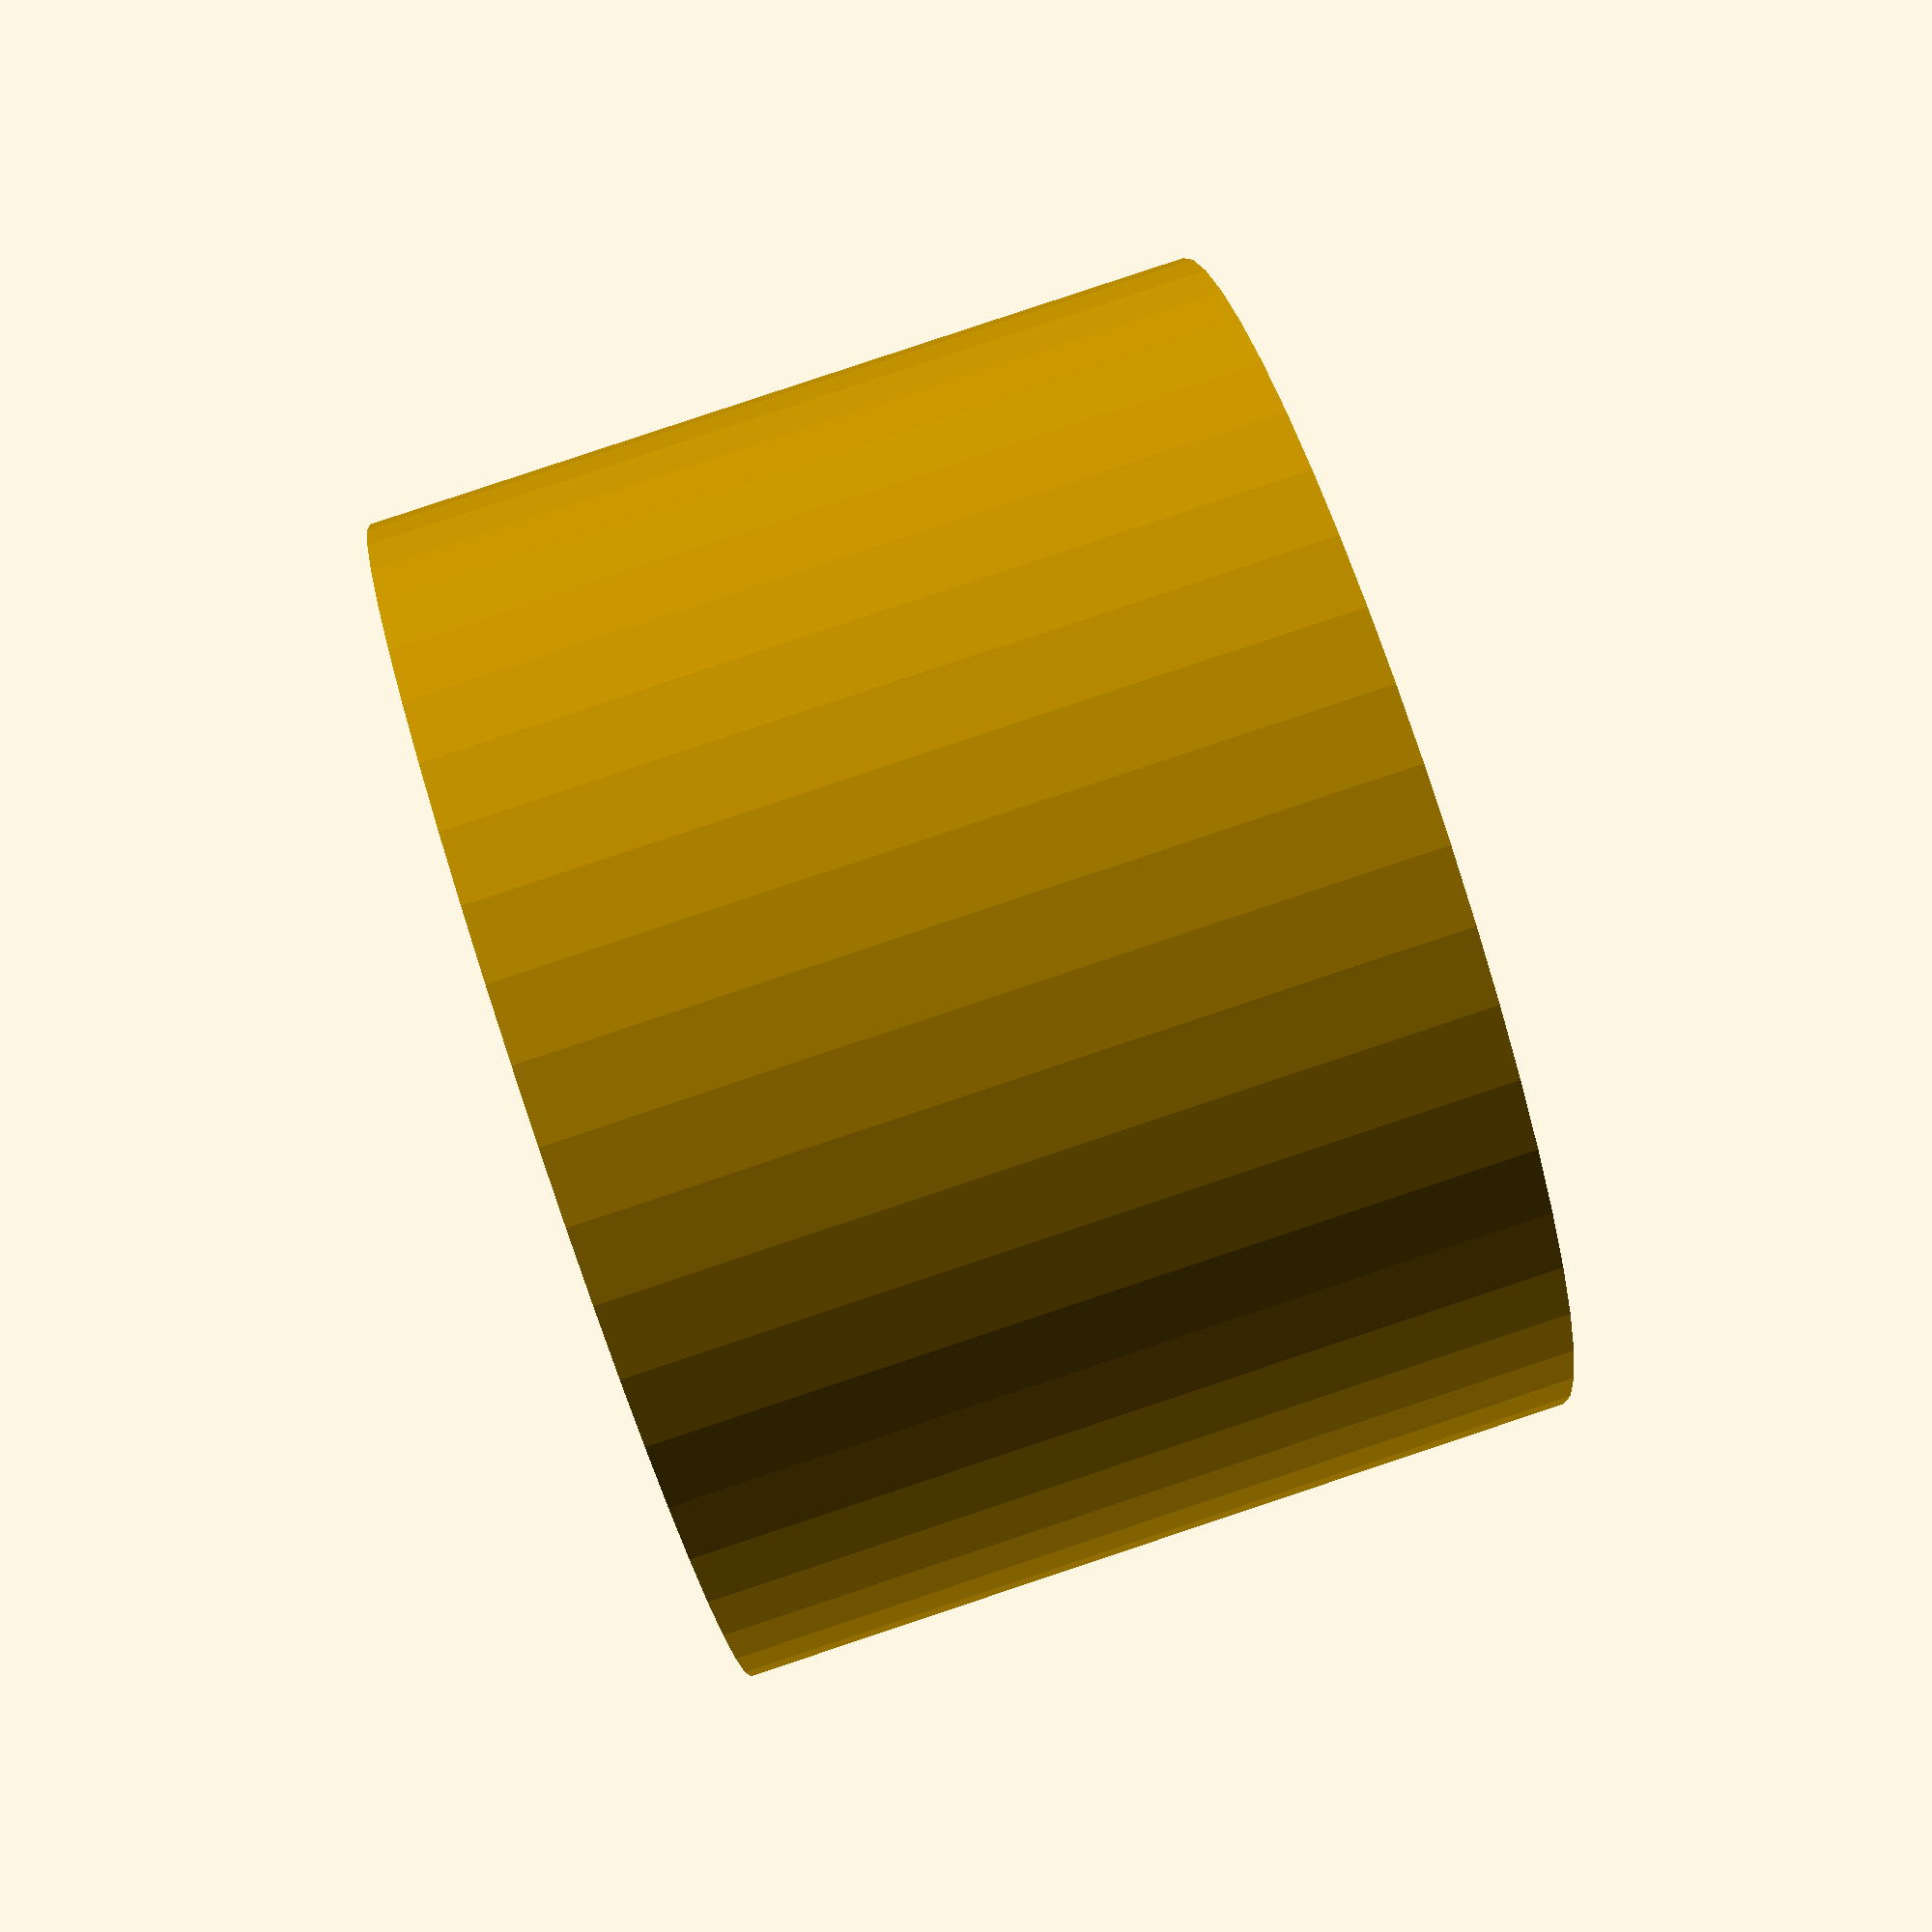
<openscad>
$fn = 50;


difference() {
	union() {
		translate(v = [0, 0, -16.5000000000]) {
			cylinder(h = 33, r = 23.5000000000);
		}
	}
	union() {
		translate(v = [0, 0, -100.0000000000]) {
			cylinder(h = 200, r = 7);
		}
	}
}
</openscad>
<views>
elev=275.1 azim=233.2 roll=251.6 proj=p view=wireframe
</views>
